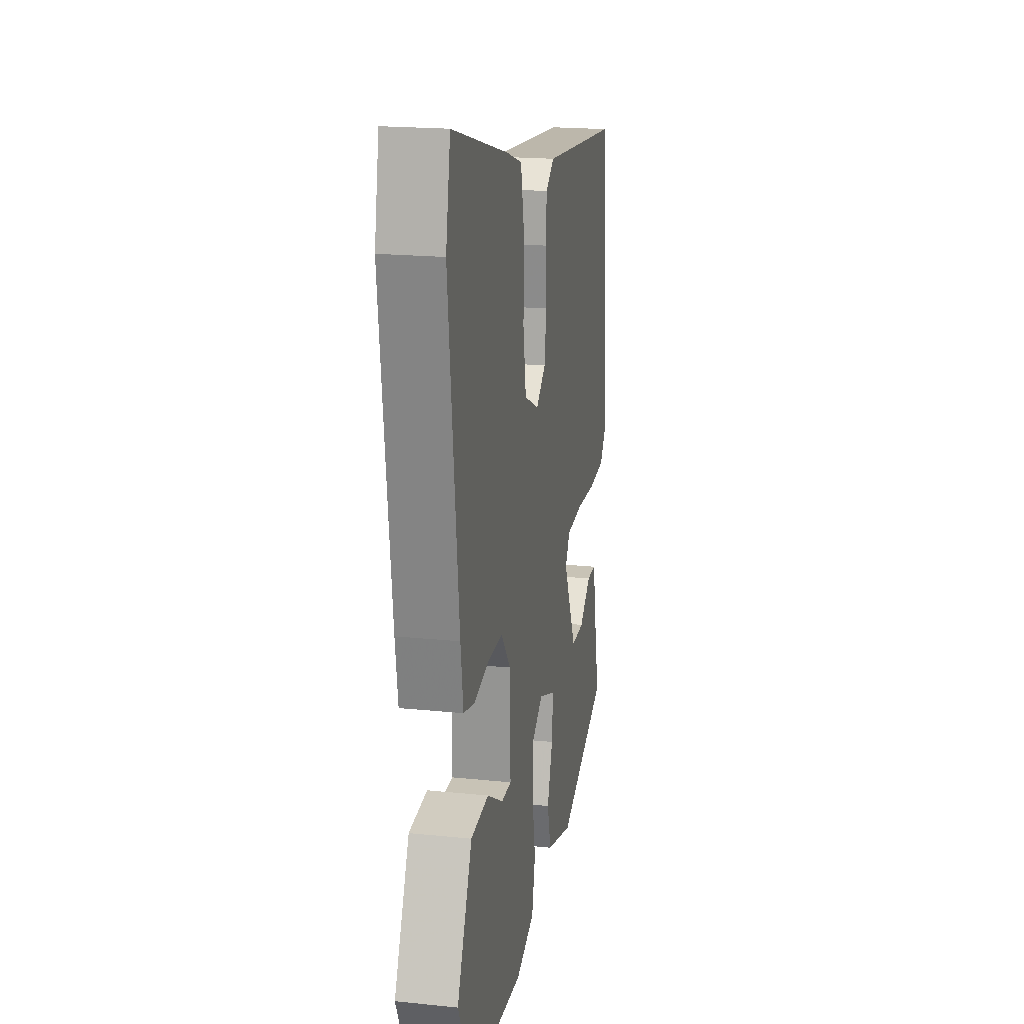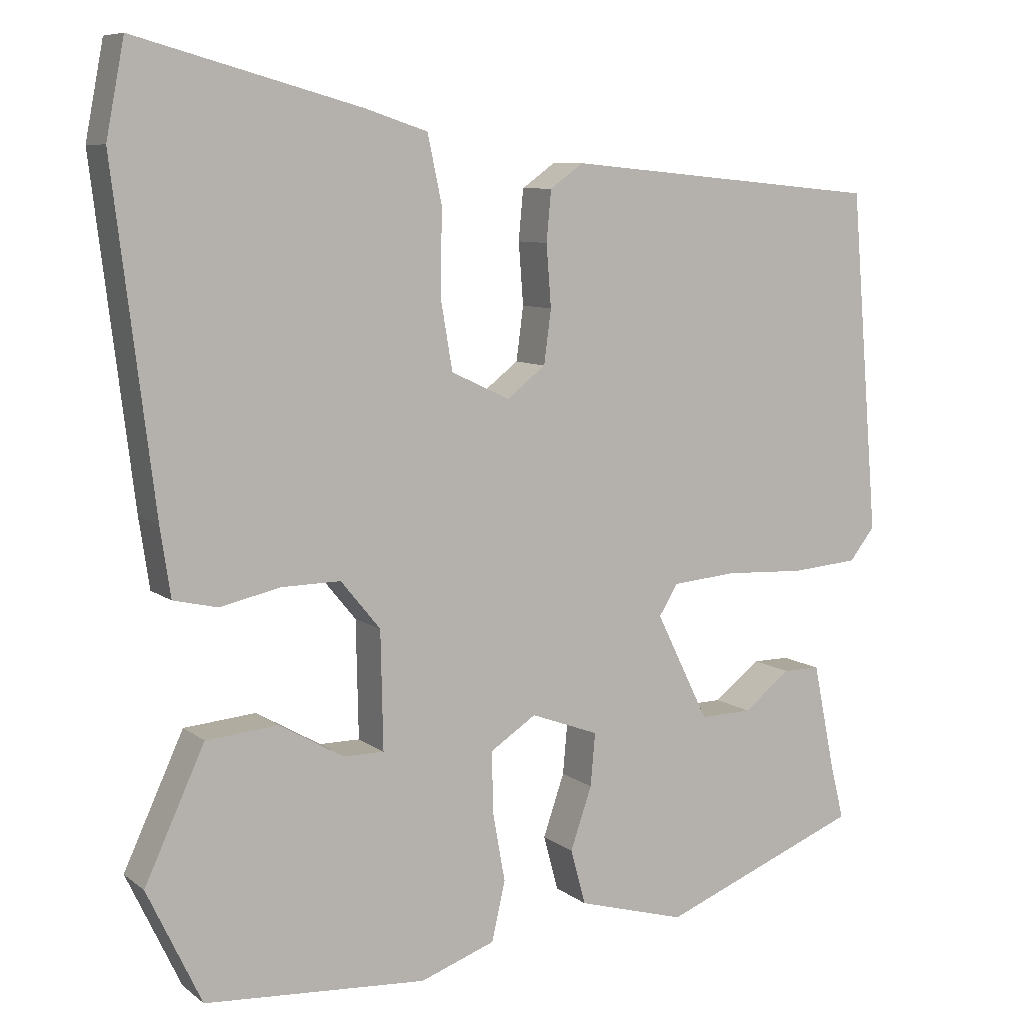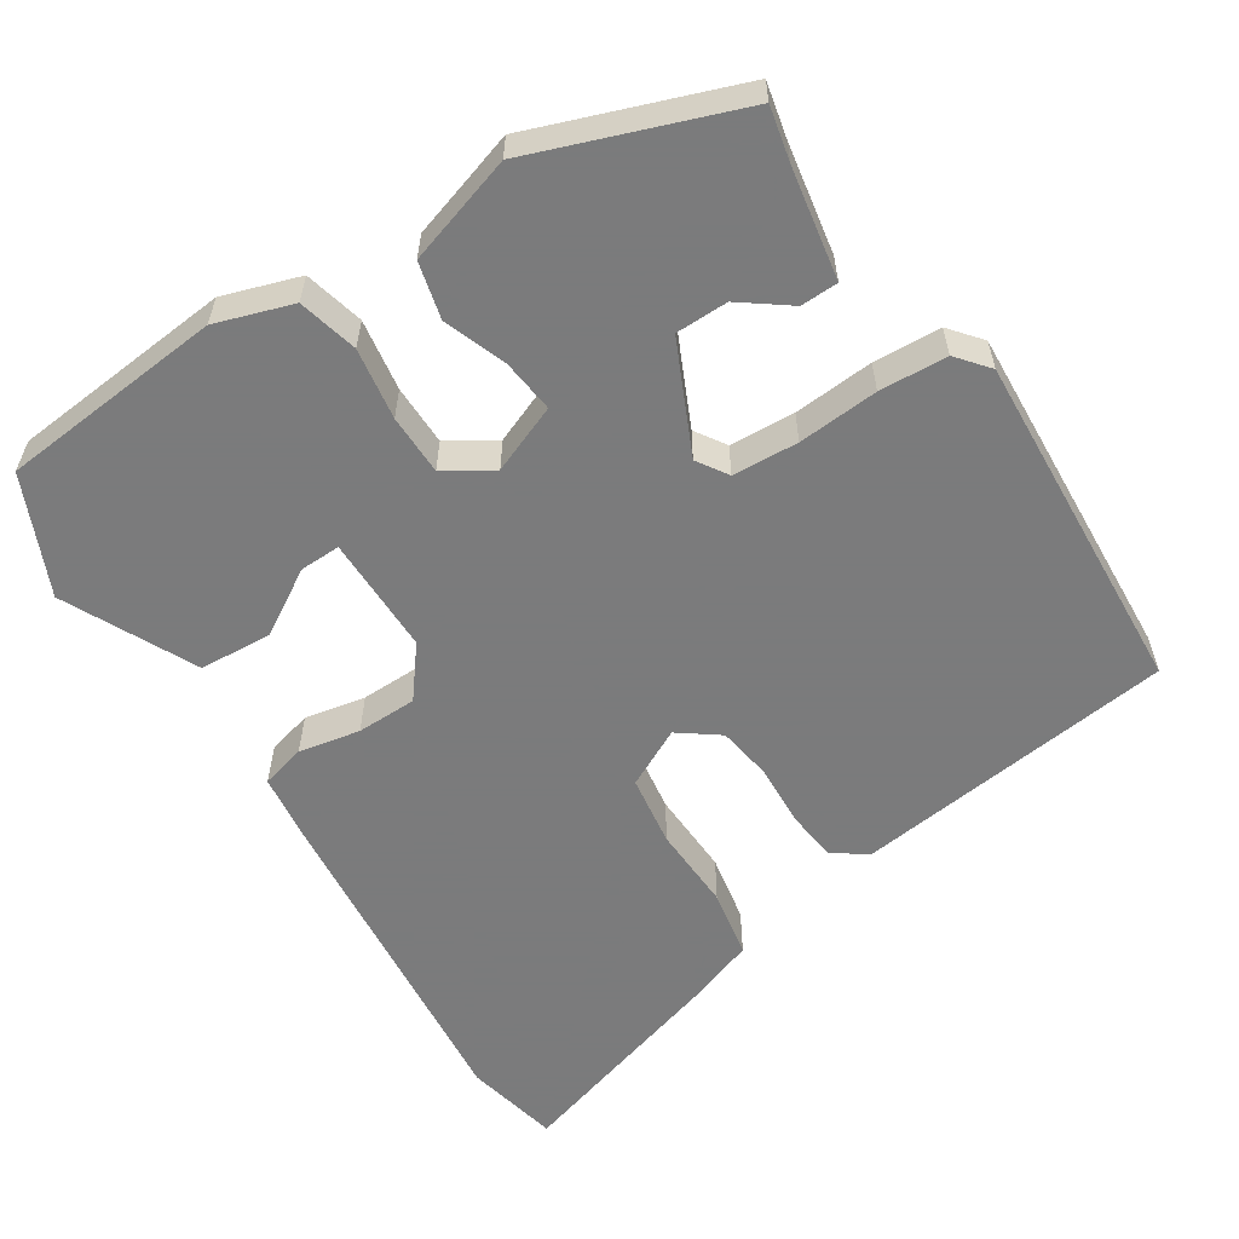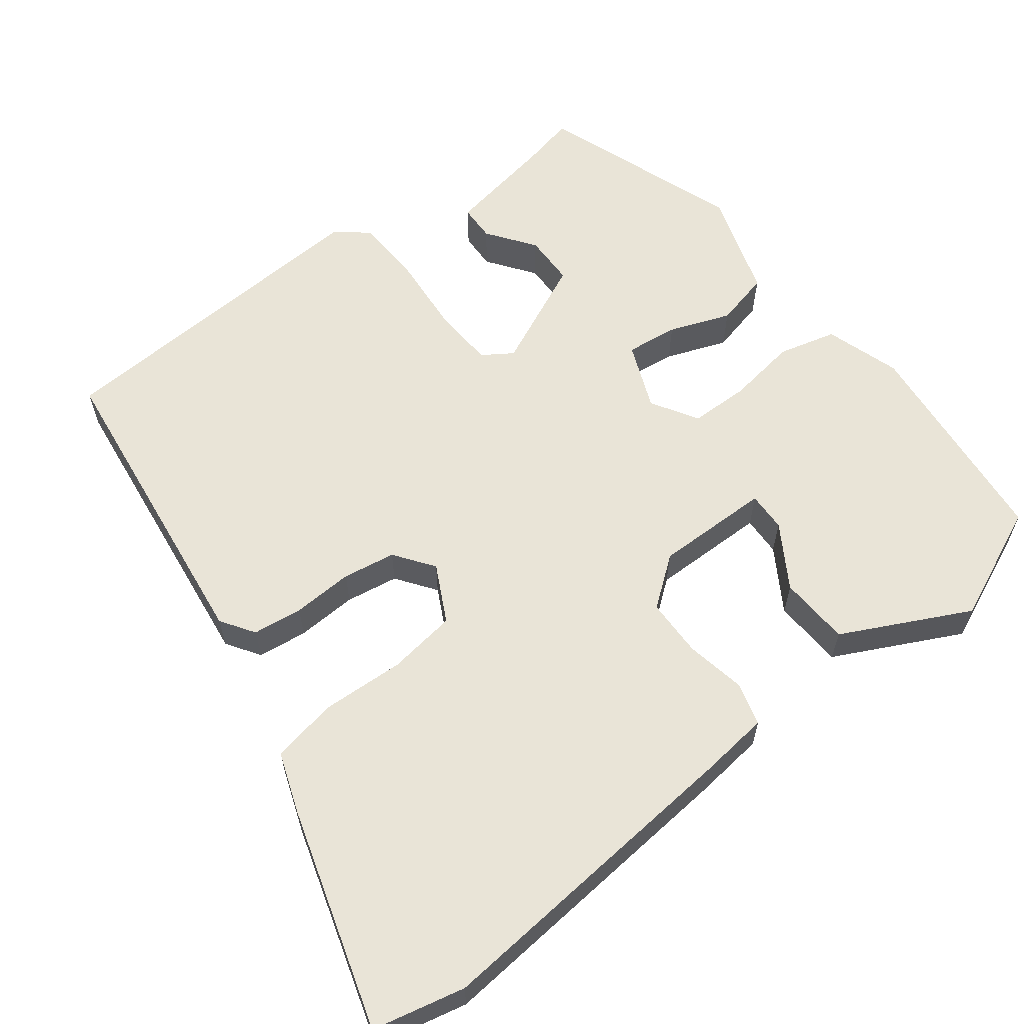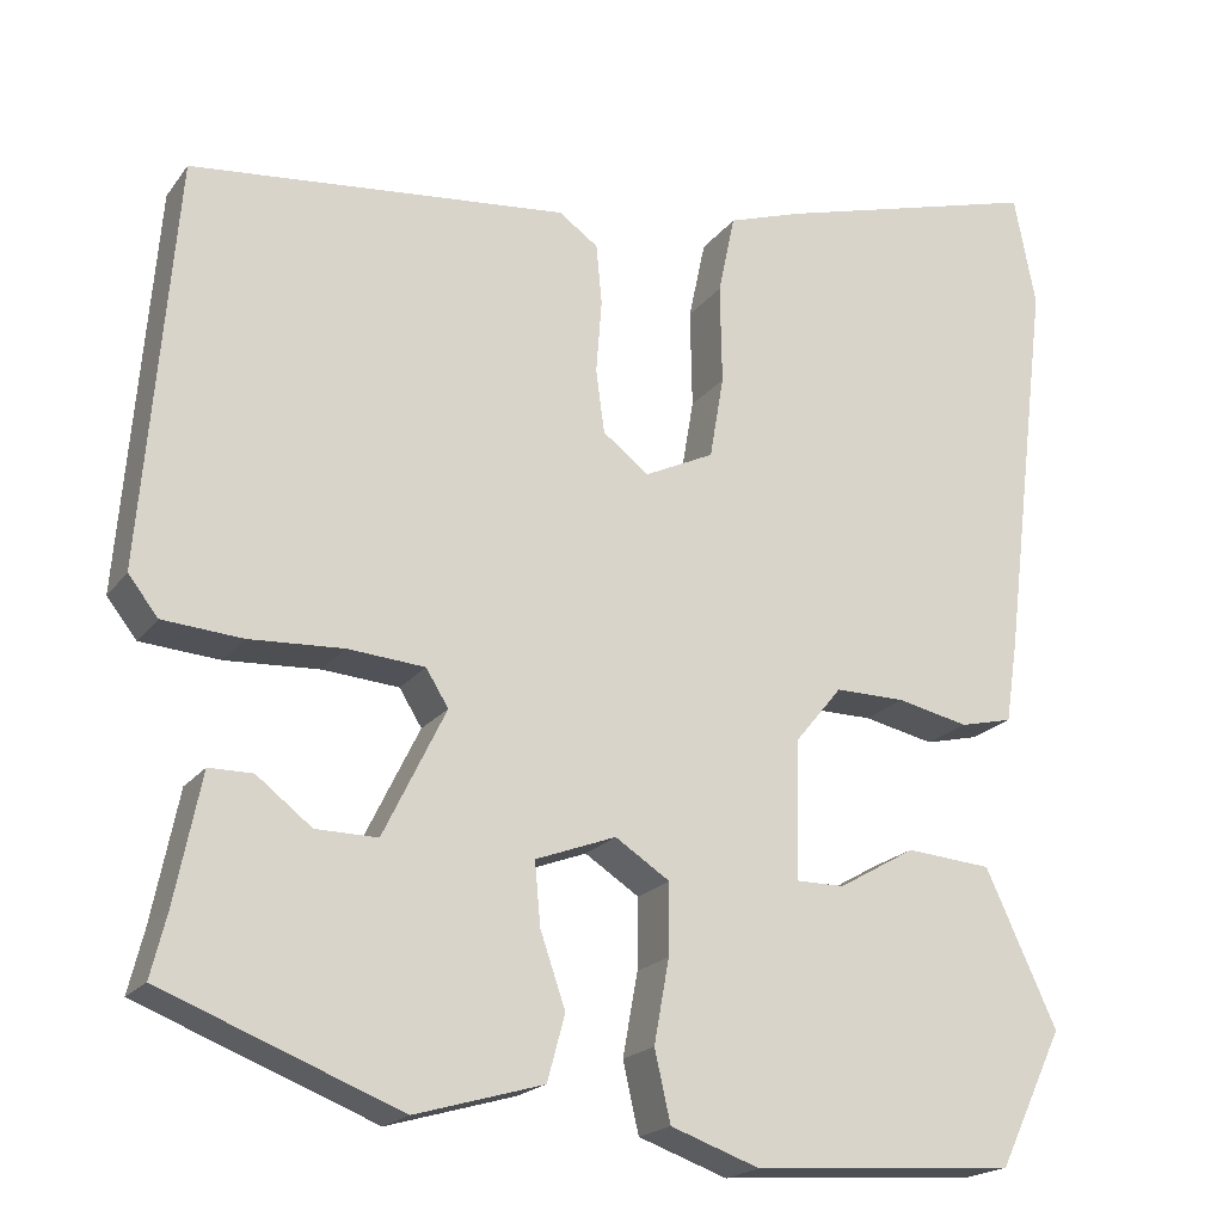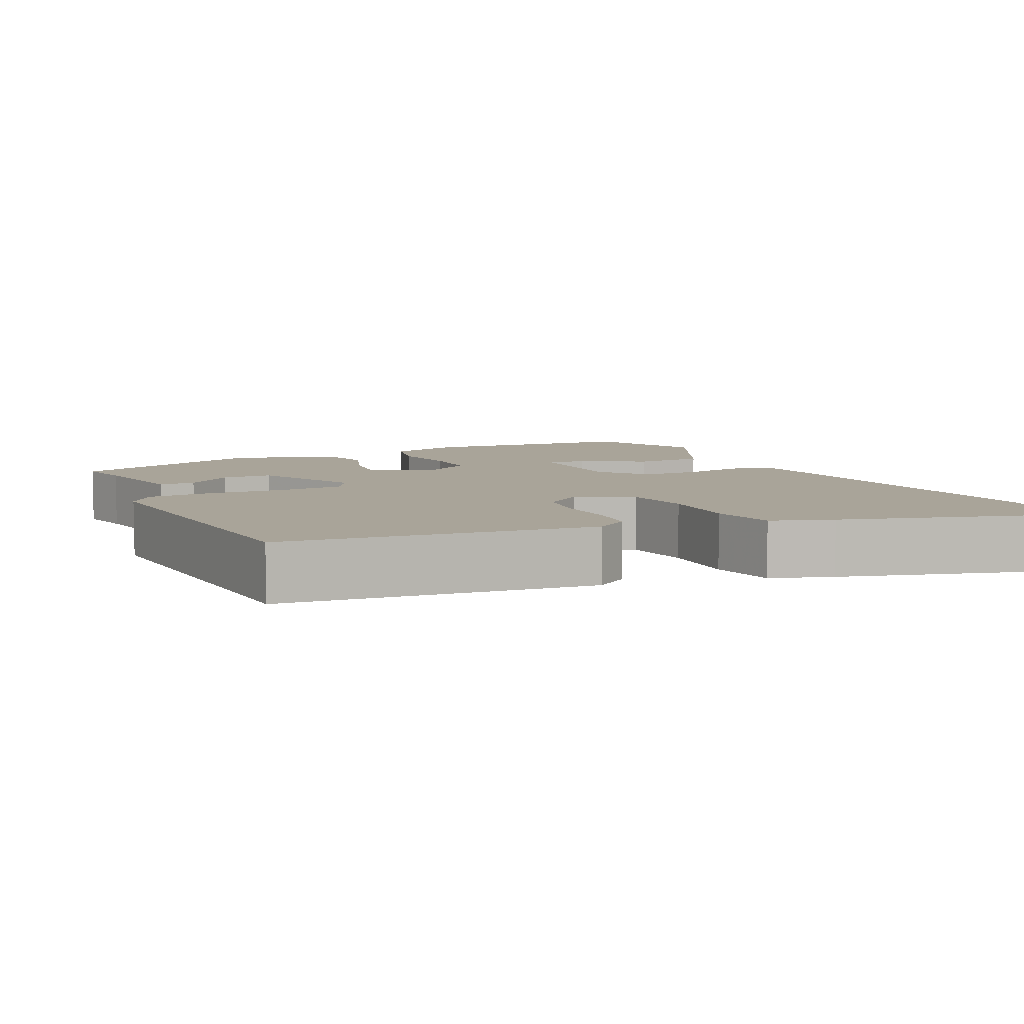
<metadata>
{"format":"obj","ext":"obj","renderer":"f3d","projection":"perspective","resolution":1024,"background":"white","views":[{"elev":19.5,"azim":100.9,"up":"+Z"},{"elev":8.2,"azim":151.9,"up":"+Z"},{"elev":-58.4,"azim":-145.8,"up":"+Y"},{"elev":61.1,"azim":54.3,"up":"+Y"},{"elev":-19.5,"azim":-25.4,"up":"+Z"},{"elev":7.2,"azim":-24.7,"up":"+Y"}]}
</metadata>
<code>
v -0.485 0.07 -0.399
v -0.468 0.07 -0.331
v -0.44 0.07 -0.194
v -0.393 0.07 -0.194
v -0.334 0.07 -0.24
v -0.268 0.07 -0.241
v -0.201 0.07 -0.105
v -0.225 0.07 -0.066
v -0.307 0.07 -0.059
v -0.408 0.07 -0.064
v -0.493 0.07 -0.057
v -0.525 0.07 -0.016
v -0.489 0.07 0.417
v -0.086 0.07 0.455
v -0.044 0.07 0.425
v -0.038 0.07 0.361
v -0.044 0.07 0.283
v -0.035 0.07 0.215
v 0.014 0.07 0.177
v 0.088 0.07 0.212
v 0.103 0.07 0.3
v 0.101 0.07 0.406
v 0.119 0.07 0.491
v 0.199 0.07 0.517
v 0.482 0.07 0.594
v 0.505 0.07 0.475
v 0.454 0.07 0.057
v 0.441 0.07 -0.03
v 0.385 0.07 -0.043
v 0.309 0.07 -0.026
v 0.234 0.07 -0.025
v 0.184 0.07 -0.086
v 0.181 0.07 -0.234
v 0.232 0.07 -0.234
v 0.314 0.07 -0.187
v 0.405 0.07 -0.195
v 0.481 0.07 -0.36
v 0.412 0.07 -0.505
v 0.131 0.07 -0.524
v 0.036 0.07 -0.49
v 0.019 0.07 -0.415
v 0.035 0.07 -0.326
v 0.036 0.07 -0.25
v -0.022 0.07 -0.212
v -0.108 0.07 -0.244
v -0.102 0.07 -0.311
v -0.075 0.07 -0.39
v -0.094 0.07 -0.46
v -0.231 0.07 -0.499
v -0.485 0 -0.399
v -0.468 0 -0.331
v -0.44 0 -0.194
v -0.393 0 -0.194
v -0.334 0 -0.24
v -0.268 0 -0.241
v -0.201 0 -0.105
v -0.225 0 -0.066
v -0.307 0 -0.059
v -0.408 0 -0.064
v -0.493 0 -0.057
v -0.525 0 -0.016
v -0.489 0 0.417
v -0.086 0 0.455
v -0.044 0 0.425
v -0.038 0 0.361
v -0.044 0 0.283
v -0.035 0 0.215
v 0.014 0 0.177
v 0.088 0 0.212
v 0.103 0 0.3
v 0.101 0 0.406
v 0.119 0 0.491
v 0.199 0 0.517
v 0.482 0 0.594
v 0.505 0 0.475
v 0.454 0 0.057
v 0.441 0 -0.03
v 0.385 0 -0.043
v 0.309 0 -0.026
v 0.234 0 -0.025
v 0.184 0 -0.086
v 0.181 0 -0.234
v 0.232 0 -0.234
v 0.314 0 -0.187
v 0.405 0 -0.195
v 0.481 0 -0.36
v 0.412 0 -0.505
v 0.131 0 -0.524
v 0.036 0 -0.49
v 0.019 0 -0.415
v 0.035 0 -0.326
v 0.036 0 -0.25
v -0.022 0 -0.212
v -0.108 0 -0.244
v -0.102 0 -0.311
v -0.075 0 -0.39
v -0.094 0 -0.46
v -0.231 0 -0.499
f 46 47 48 49
f 45 46 49 1
f 39 40 41 42
f 39 42 43
f 38 39 43
f 37 38 43
f 34 35 36 37
f 33 34 37 43
f 32 33 43 44
f 27 28 29 30
f 27 30 31
f 26 27 31
f 21 22 23 24
f 20 21 24 25
f 14 15 16 17
f 14 17 18
f 13 14 18
f 12 13 18 19
f 9 10 11 12
f 8 9 12 19
f 2 3 4 5
f 45 1 2 5
f 45 5 6
f 44 45 6 7
f 20 25 26 31
f 20 31 32 44
f 19 20 44
f 7 8 19 44
f 98 97 96 95
f 50 98 95 94
f 91 90 89 88
f 92 91 88
f 92 88 87
f 92 87 86
f 86 85 84 83
f 92 86 83 82
f 93 92 82 81
f 79 78 77 76
f 80 79 76
f 80 76 75
f 73 72 71 70
f 74 73 70 69
f 66 65 64 63
f 67 66 63
f 67 63 62
f 68 67 62 61
f 61 60 59 58
f 68 61 58 57
f 54 53 52 51
f 54 51 50 94
f 55 54 94
f 56 55 94 93
f 80 75 74 69
f 93 81 80 69
f 93 69 68
f 93 68 57 56
f 1 50 51 2
f 2 51 52 3
f 3 52 53 4
f 4 53 54 5
f 5 54 55 6
f 6 55 56 7
f 7 56 57 8
f 8 57 58 9
f 9 58 59 10
f 10 59 60 11
f 11 60 61 12
f 12 61 62 13
f 13 62 63 14
f 14 63 64 15
f 15 64 65 16
f 16 65 66 17
f 17 66 67 18
f 18 67 68 19
f 19 68 69 20
f 20 69 70 21
f 21 70 71 22
f 22 71 72 23
f 23 72 73 24
f 24 73 74 25
f 25 74 75 26
f 26 75 76 27
f 27 76 77 28
f 28 77 78 29
f 29 78 79 30
f 30 79 80 31
f 31 80 81 32
f 32 81 82 33
f 33 82 83 34
f 34 83 84 35
f 35 84 85 36
f 36 85 86 37
f 37 86 87 38
f 38 87 88 39
f 39 88 89 40
f 40 89 90 41
f 41 90 91 42
f 42 91 92 43
f 43 92 93 44
f 44 93 94 45
f 45 94 95 46
f 46 95 96 47
f 47 96 97 48
f 48 97 98 49
f 49 98 50 1

</code>
